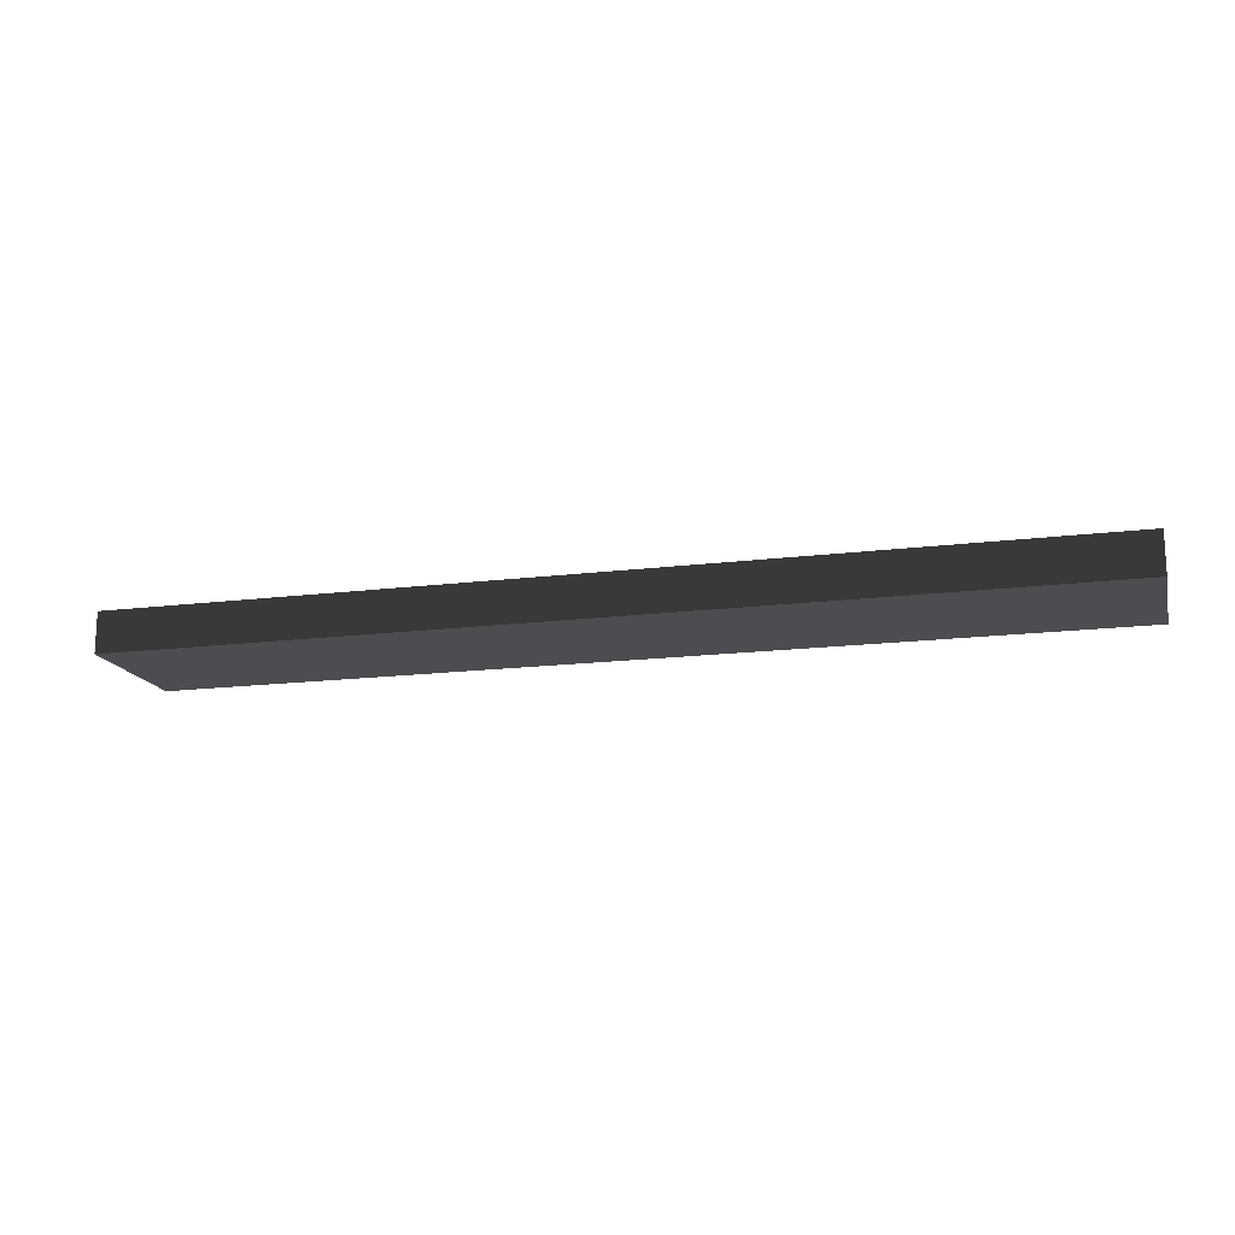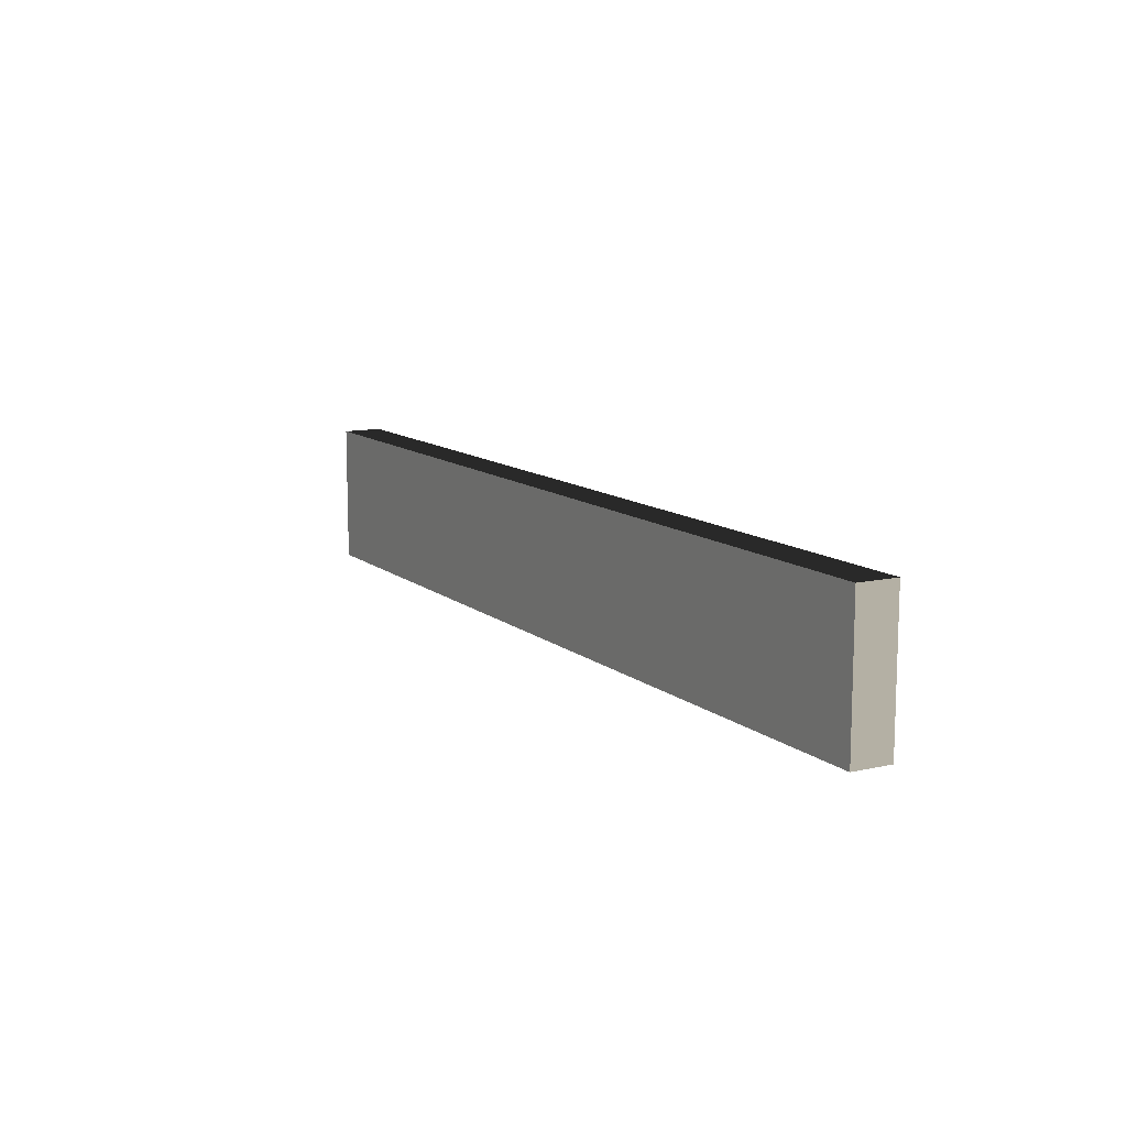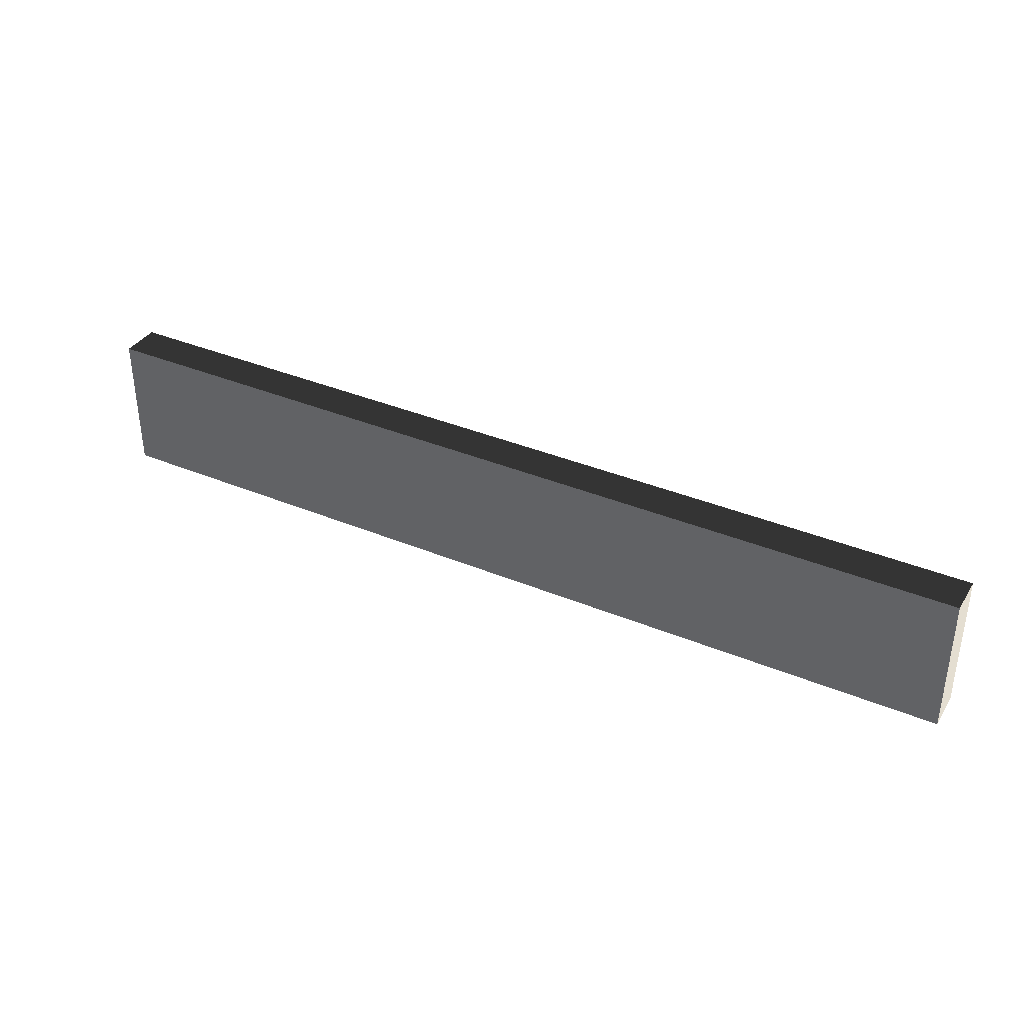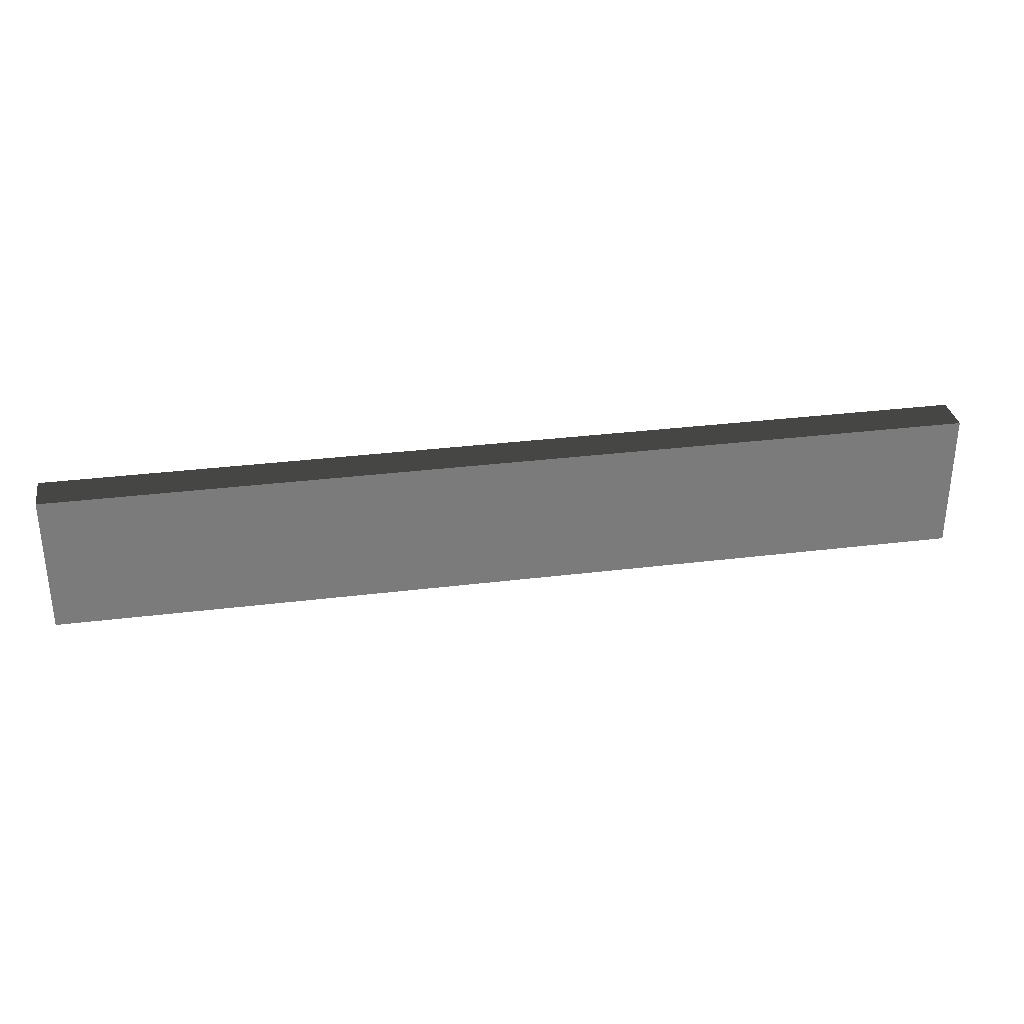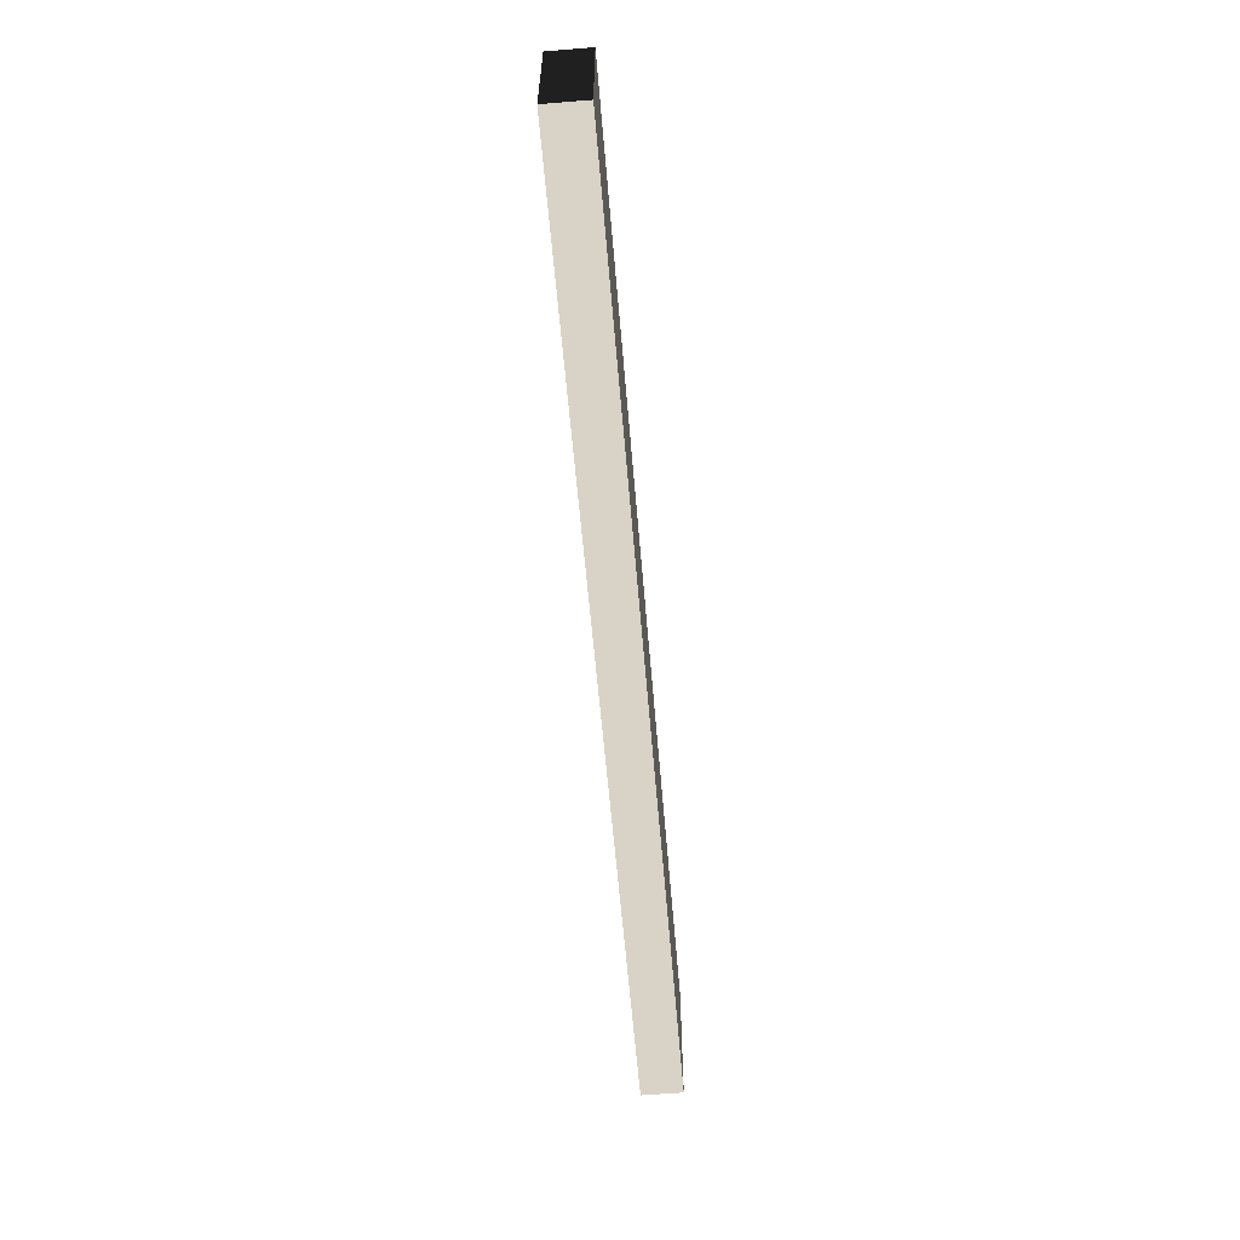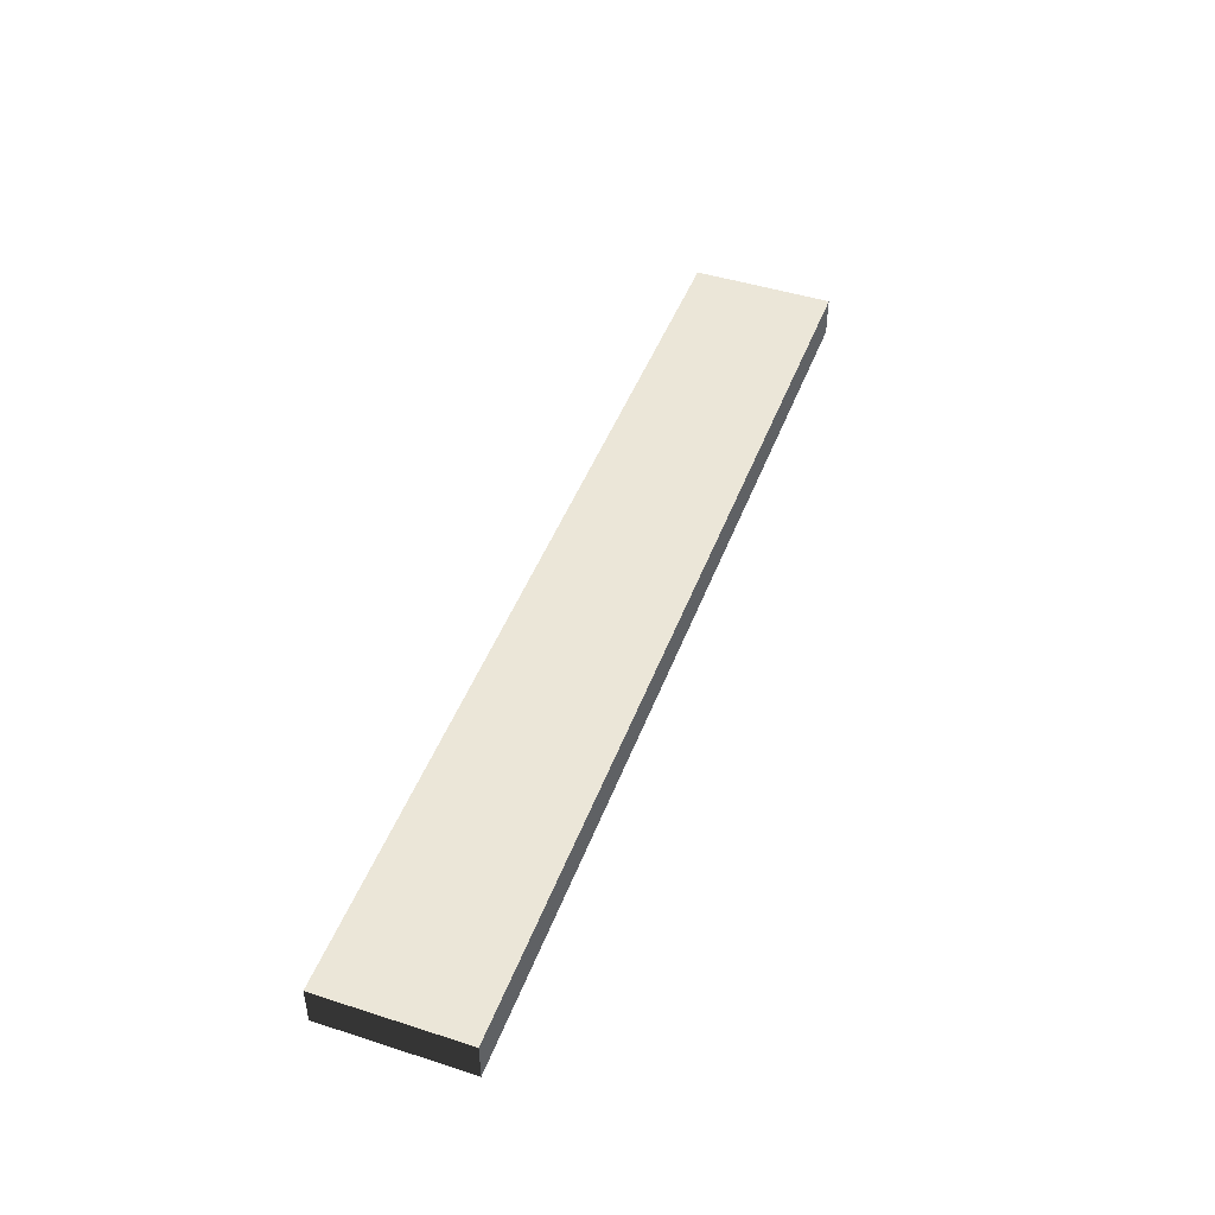
<metadata>
{"format":"obj","ext":"obj","renderer":"f3d","projection":"perspective","resolution":1024,"background":"white","views":[{"elev":-16.1,"azim":14.6,"up":"+Y"},{"elev":11.5,"azim":60.9,"up":"+Z"},{"elev":36.5,"azim":28.5,"up":"+Z"},{"elev":31.9,"azim":170.1,"up":"+Z"},{"elev":-60.3,"azim":94.8,"up":"+Z"},{"elev":46.4,"azim":110.1,"up":"+Y"}]}
</metadata>
<code>
v 6.593 0.2843 1
v -6.59 -0.2843 1
v -6.59 0.2843 1
v 6.593 -0.2843 1
v 6.593 0.2843 -1
v 6.593 -0.2843 1
v 6.593 0.2843 1
v 6.593 -0.2843 -1
v -6.59 0.2843 -1
v 6.593 -0.2843 -1
v 6.593 0.2843 -1
v -6.59 -0.2843 -1
v -6.59 0.2843 1
v -6.59 -0.2843 -1
v -6.59 0.2843 -1
v -6.59 -0.2843 1
v 6.593 0.2843 -1
v -6.59 0.2843 1
v -6.59 0.2843 -1
v 6.593 0.2843 1
v 6.593 -0.2843 1
v -6.59 -0.2843 -1
v -6.59 -0.2843 1
v 6.593 -0.2843 -1
g step1_14668_7
f 1 3 2
f 4 1 2
f 5 7 6
f 8 5 6
f 9 11 10
f 12 9 10
f 13 15 14
f 16 13 14
f 17 19 18
f 20 17 18
f 21 23 22
f 24 21 22

</code>
